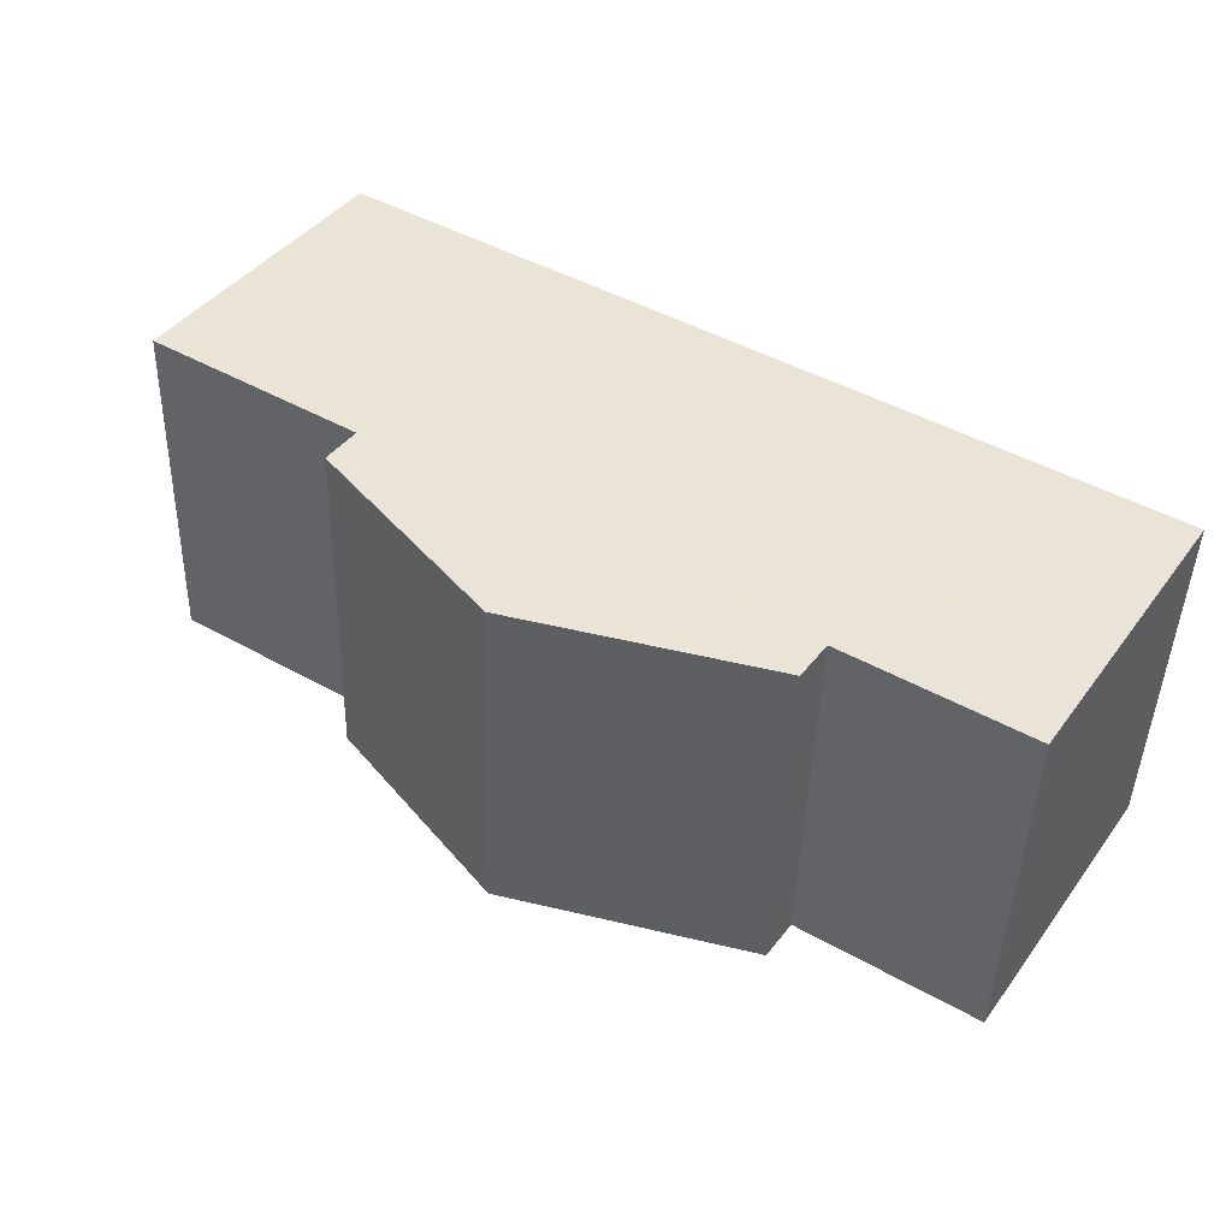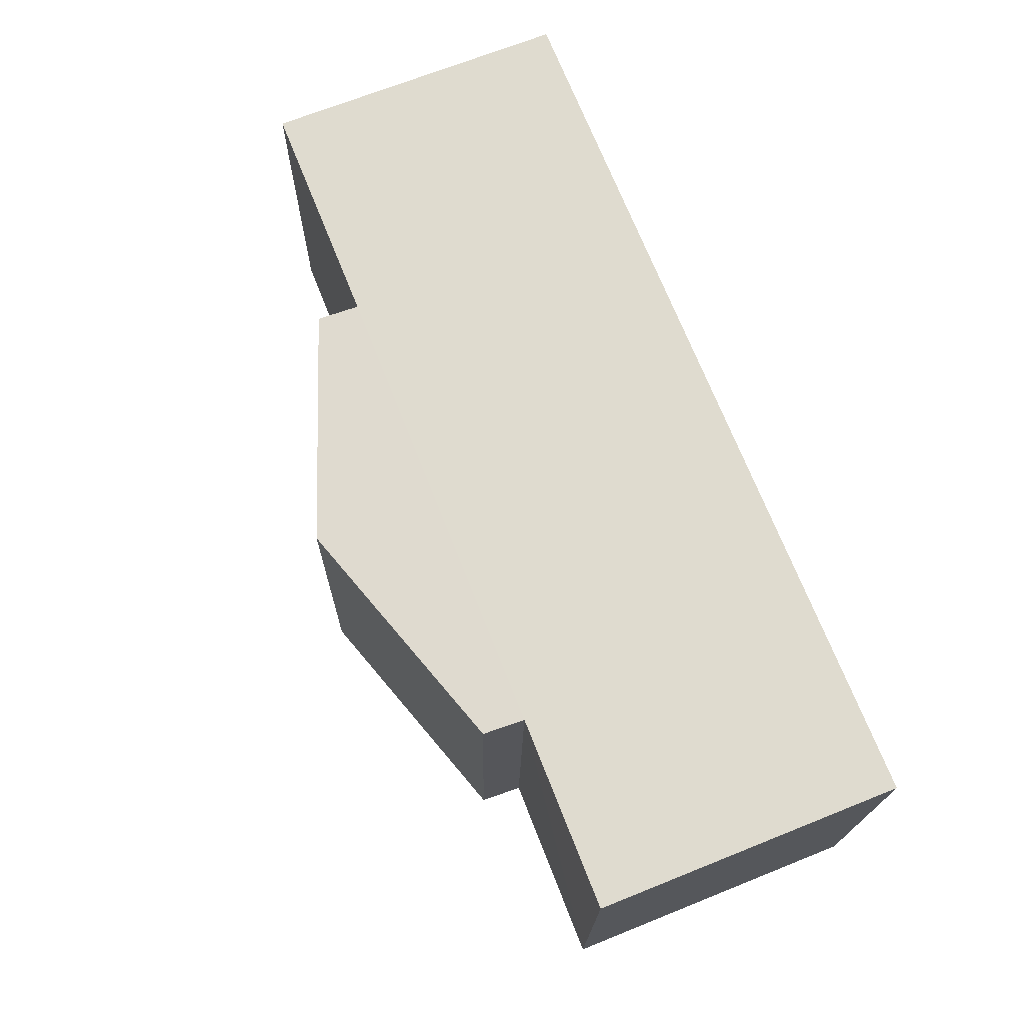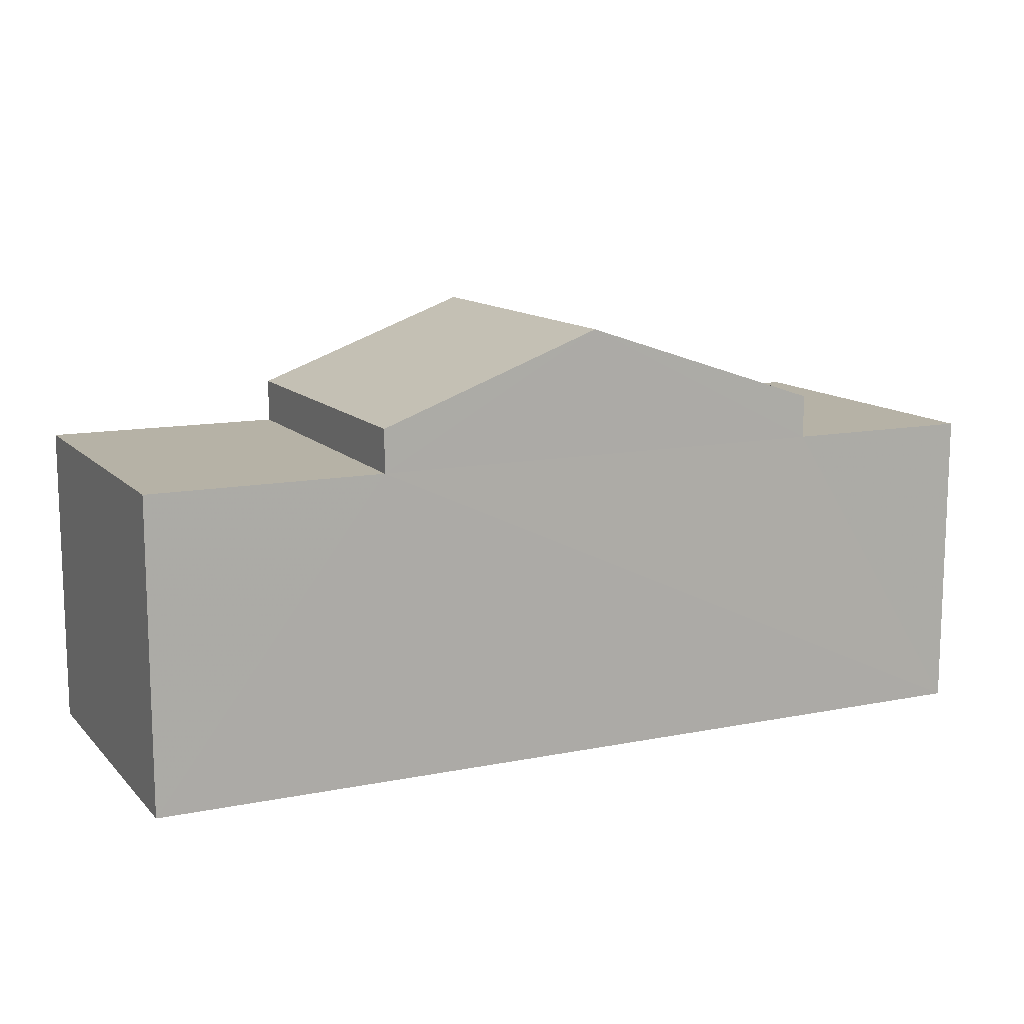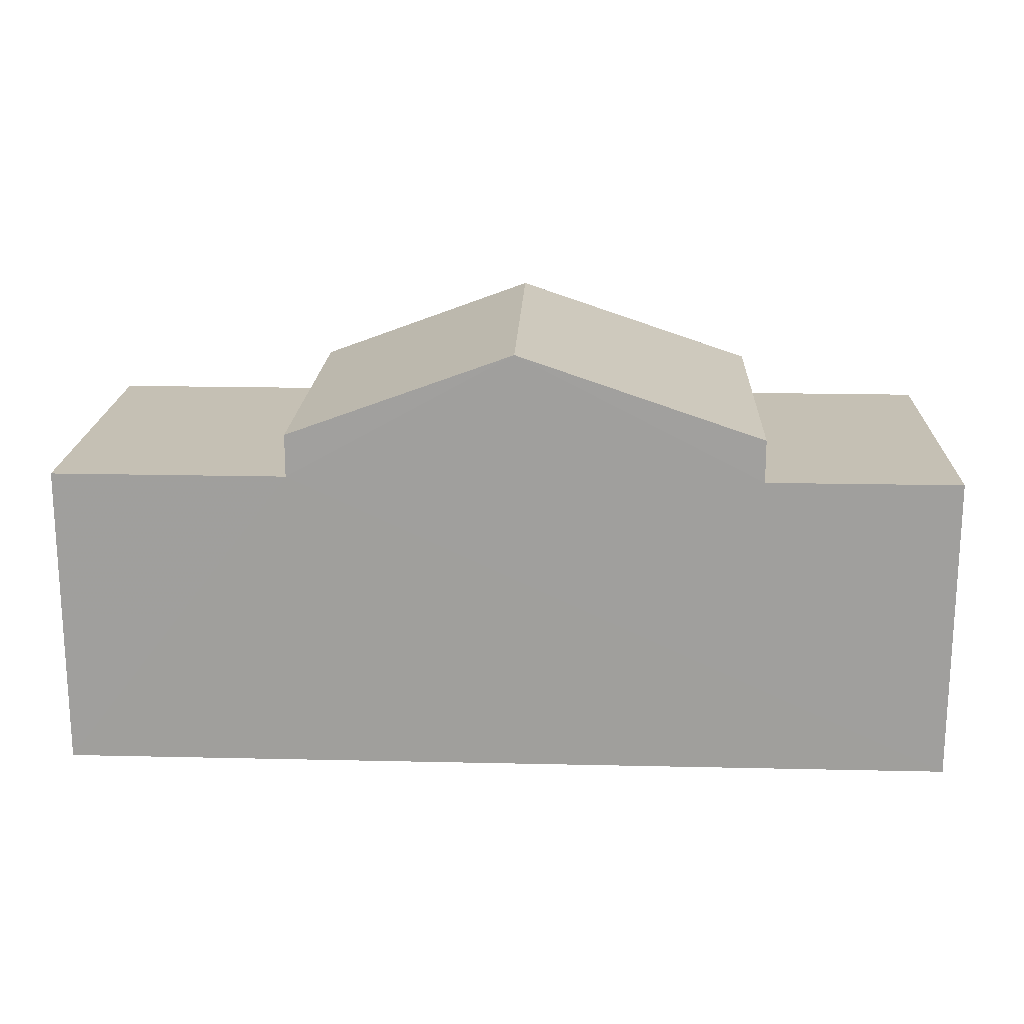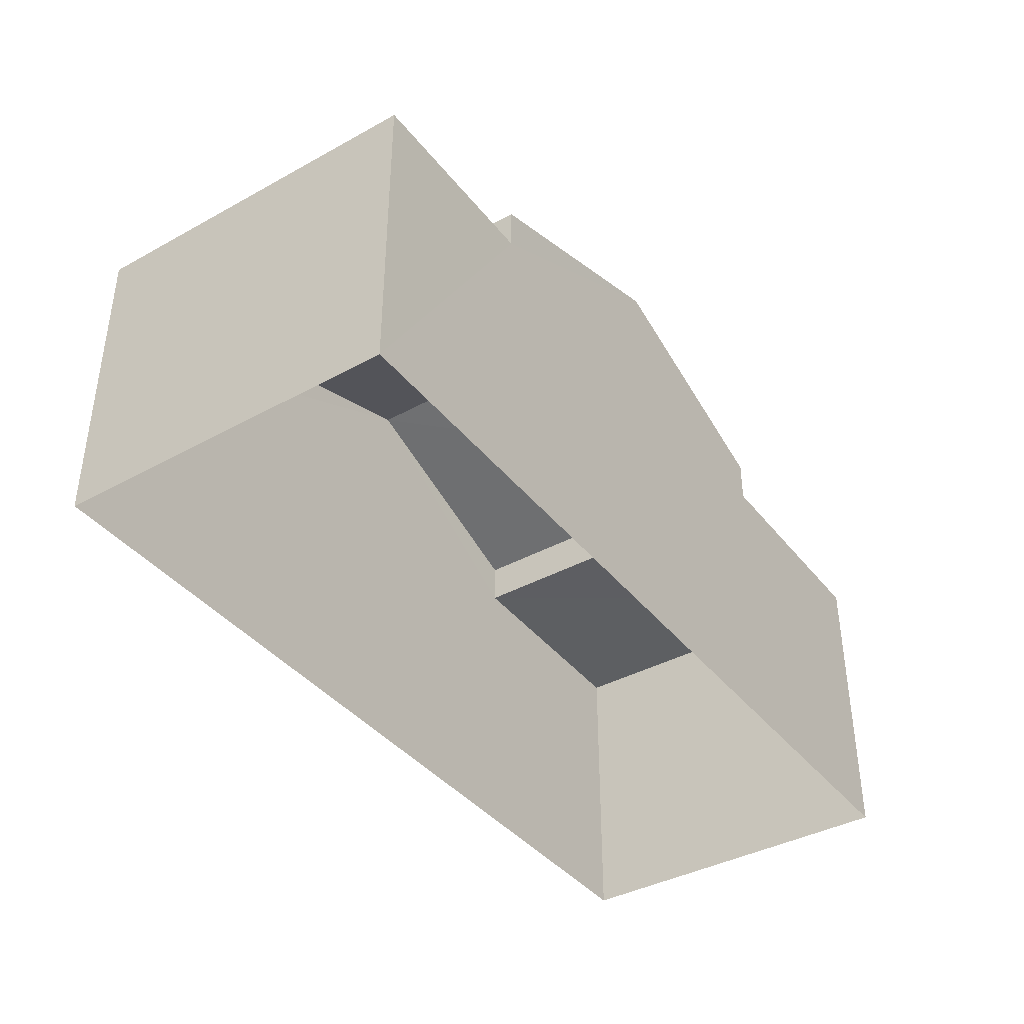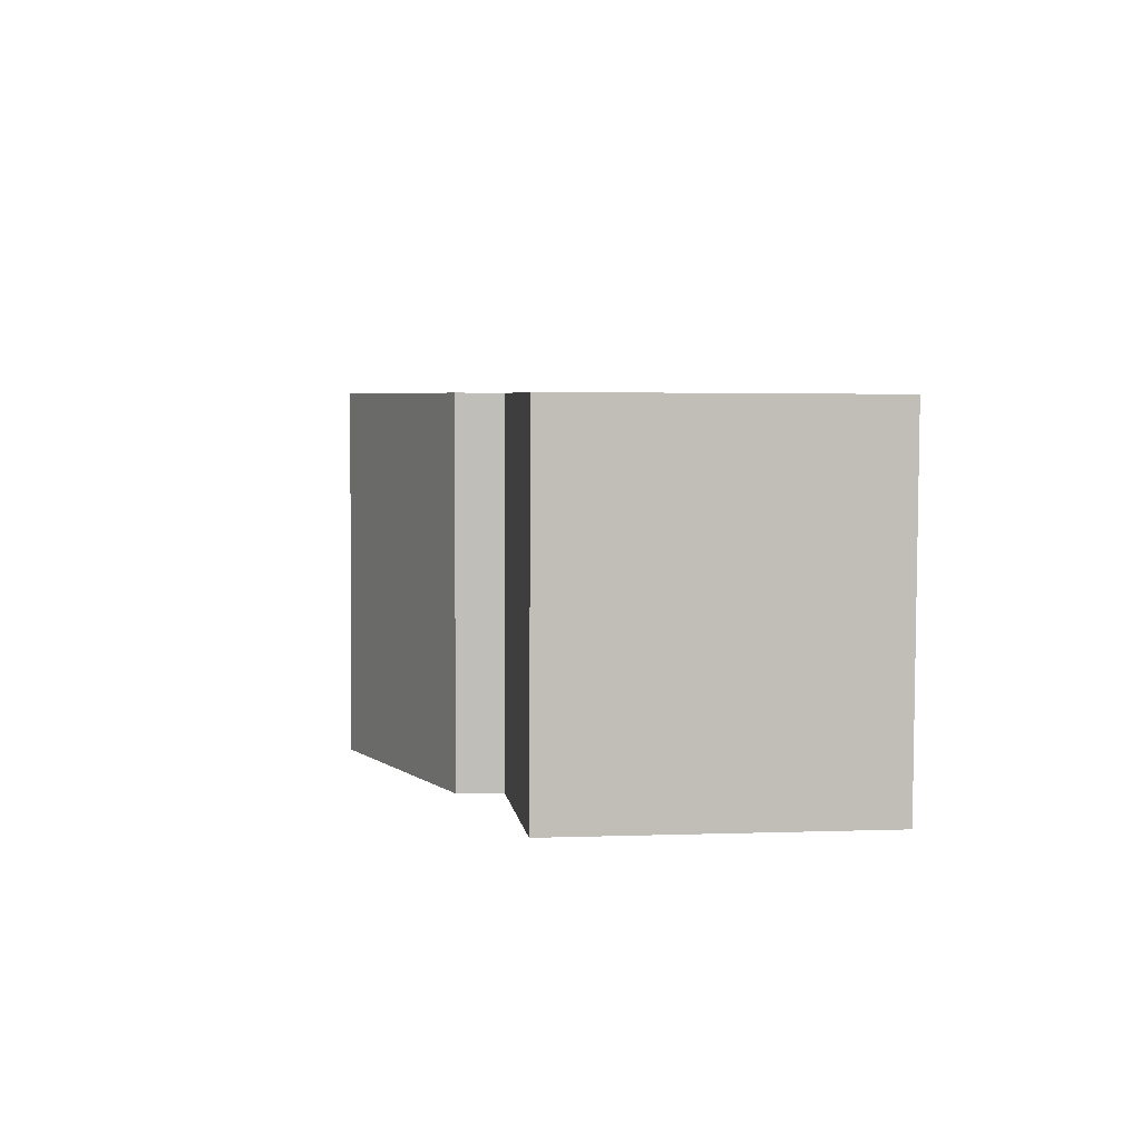
<metadata>
{"format":"obj","ext":"obj","renderer":"f3d","projection":"perspective","resolution":1024,"background":"white","views":[{"elev":41.6,"azim":33.2,"up":"+Y"},{"elev":68.9,"azim":68.4,"up":"+Y"},{"elev":12.2,"azim":-27.3,"up":"+Z"},{"elev":18.3,"azim":0.6,"up":"+Z"},{"elev":-39.5,"azim":122.3,"up":"+Z"},{"elev":2.6,"azim":82.5,"up":"+Y"}]}
</metadata>
<code>
v -3.724e+05 -1.045e+05 28.18
v -3.724e+05 -1.044e+05 28.18
v -3.724e+05 -1.045e+05 28.18
v -3.724e+05 -1.044e+05 28.18
v -3.724e+05 -1.045e+05 32.96
v -3.724e+05 -1.044e+05 32.96
v -3.724e+05 -1.045e+05 32.96
v -3.724e+05 -1.044e+05 32.96
v -3.724e+05 -1.044e+05 33.62
v -3.724e+05 -1.045e+05 33.62
v -3.724e+05 -1.045e+05 34.91
v -3.724e+05 -1.044e+05 34.91
v -3.724e+05 -1.044e+05 32.96
v -3.724e+05 -1.045e+05 32.96
v -3.724e+05 -1.044e+05 32.96
v -3.724e+05 -1.045e+05 32.96
v -3.724e+05 -1.044e+05 33.62
v -3.724e+05 -1.045e+05 33.62
f 1 2 3
f 1 4 2
f 5 6 7
f 5 8 6
f 9 10 11
f 12 9 11
f 13 14 15
f 13 16 14
f 11 17 12
f 11 18 17
f 8 4 6
f 4 8 2
f 12 8 9
f 15 2 13
f 12 17 13
f 13 2 8
f 12 13 8
f 8 10 9
f 8 5 10
f 7 4 1
f 7 6 4
f 16 3 14
f 5 1 3
f 11 16 18
f 7 1 5
f 11 10 5
f 3 16 5
f 11 5 16
f 15 3 2
f 15 14 3
f 16 17 18
f 16 13 17

</code>
